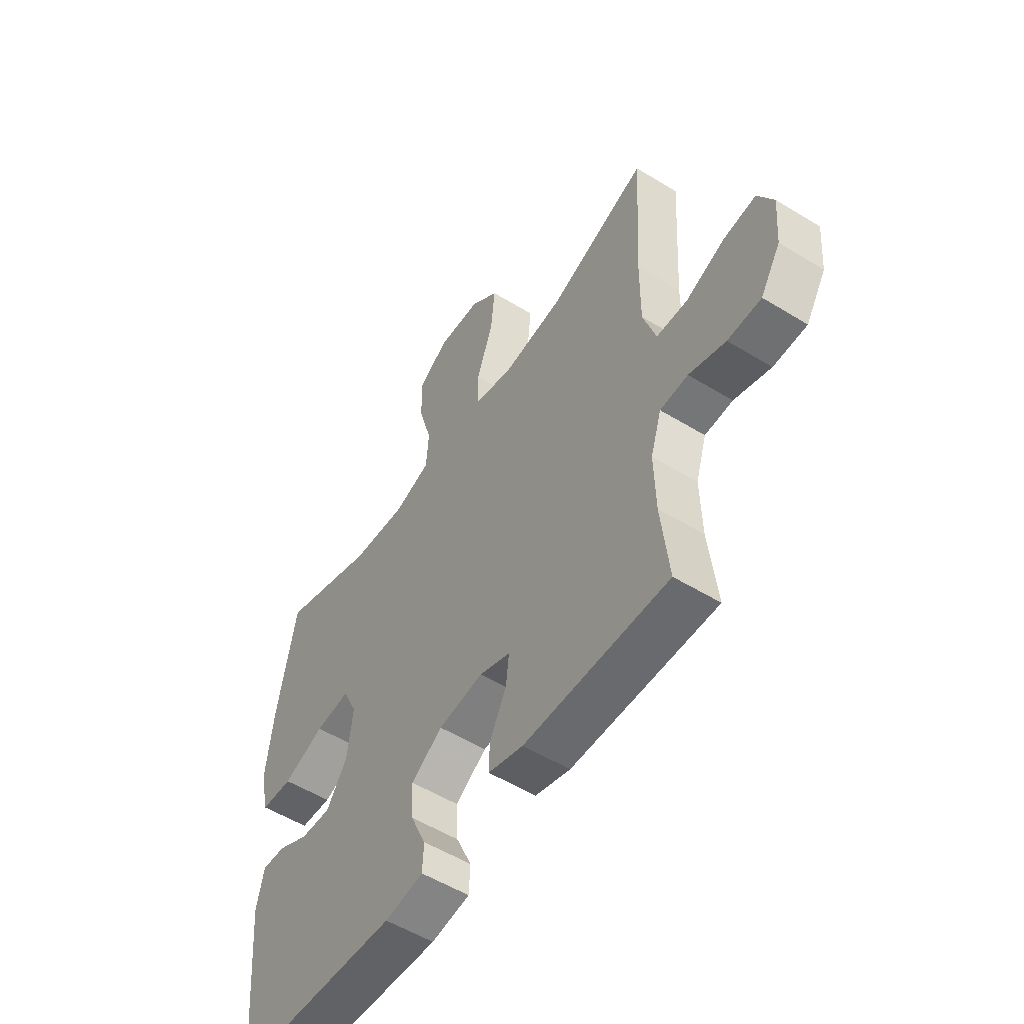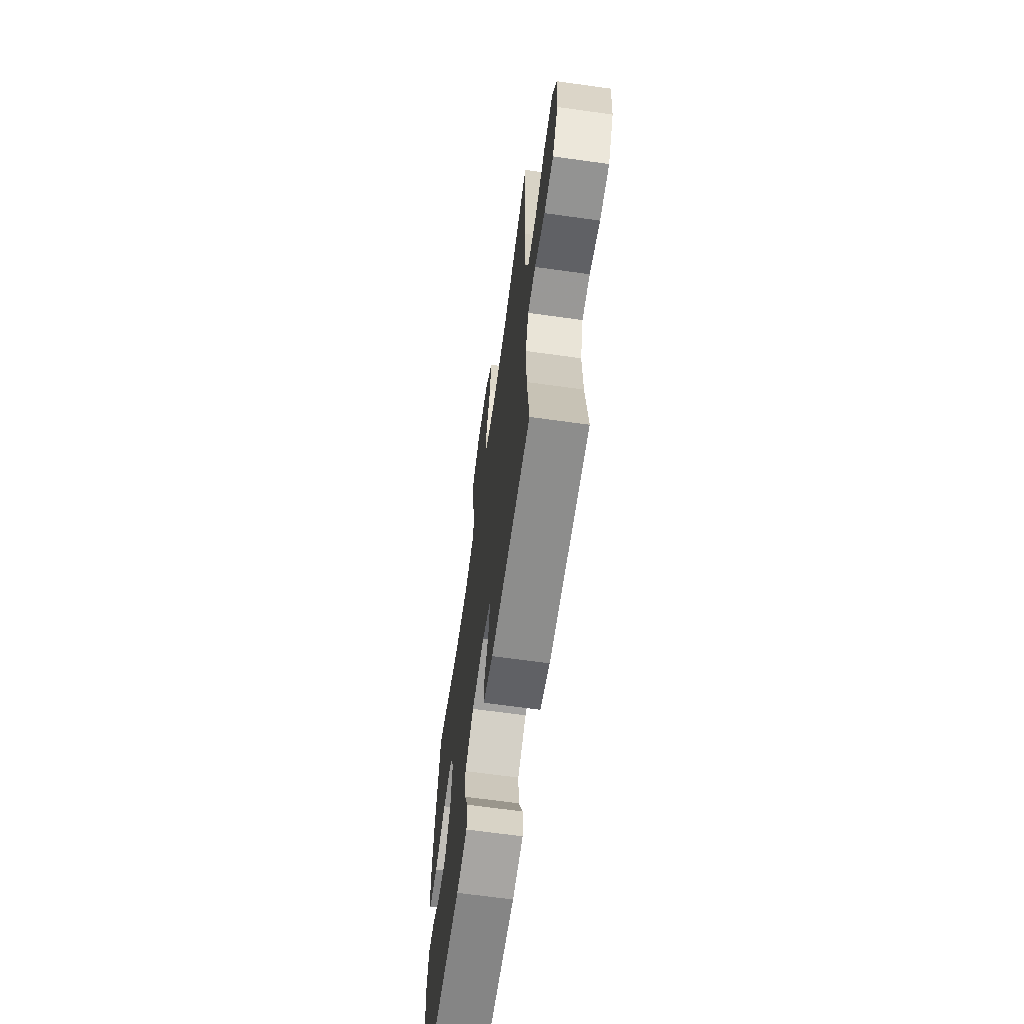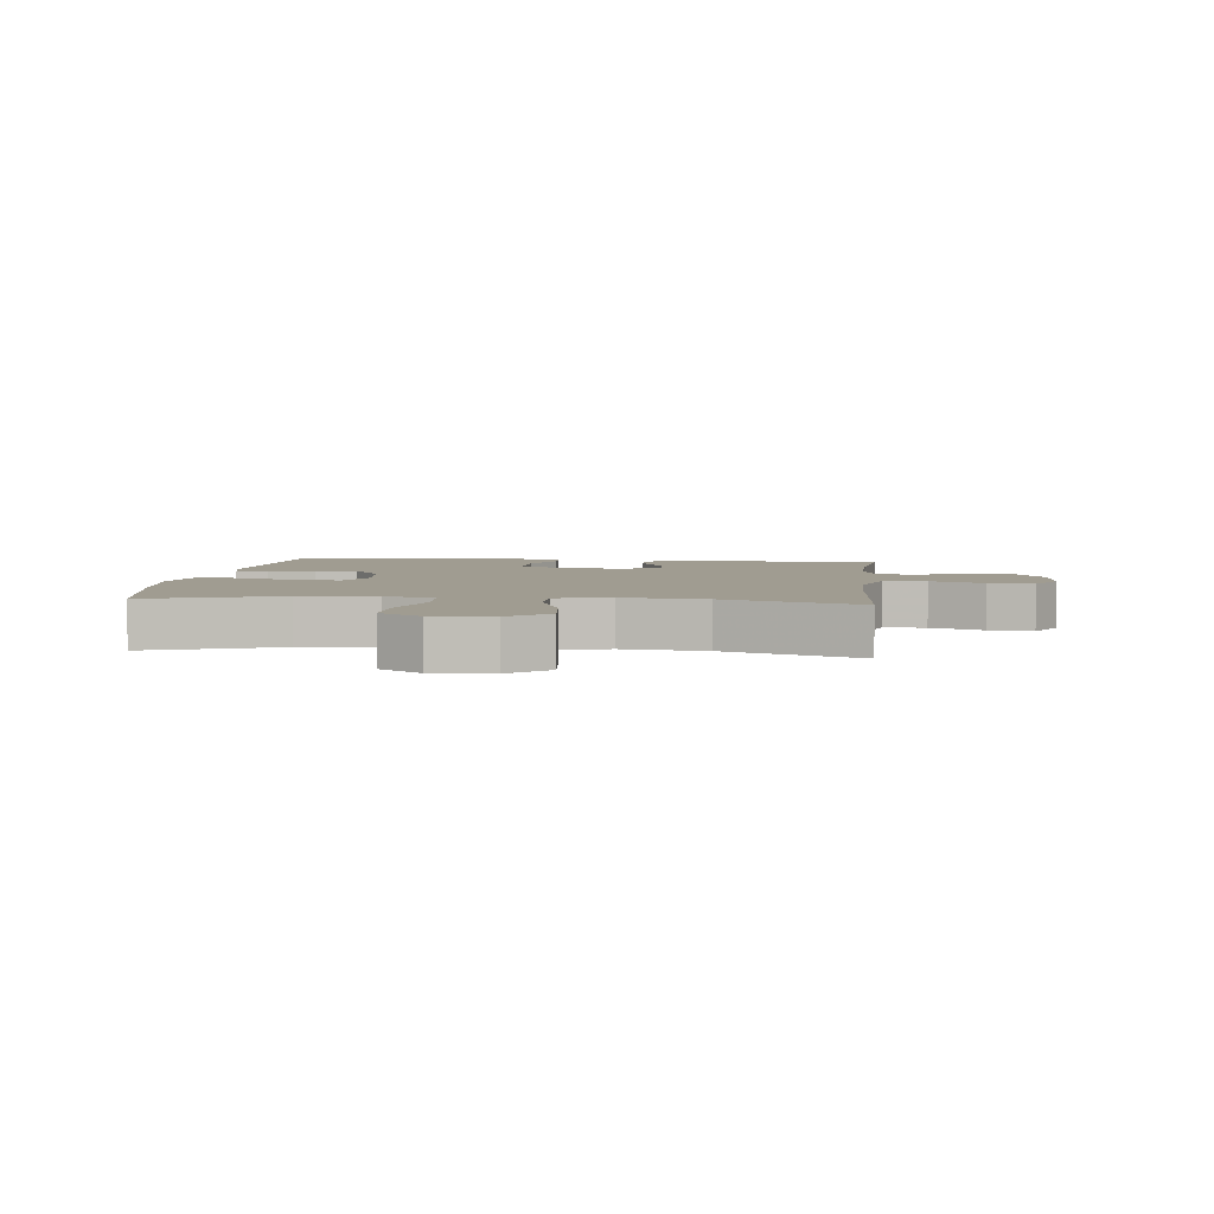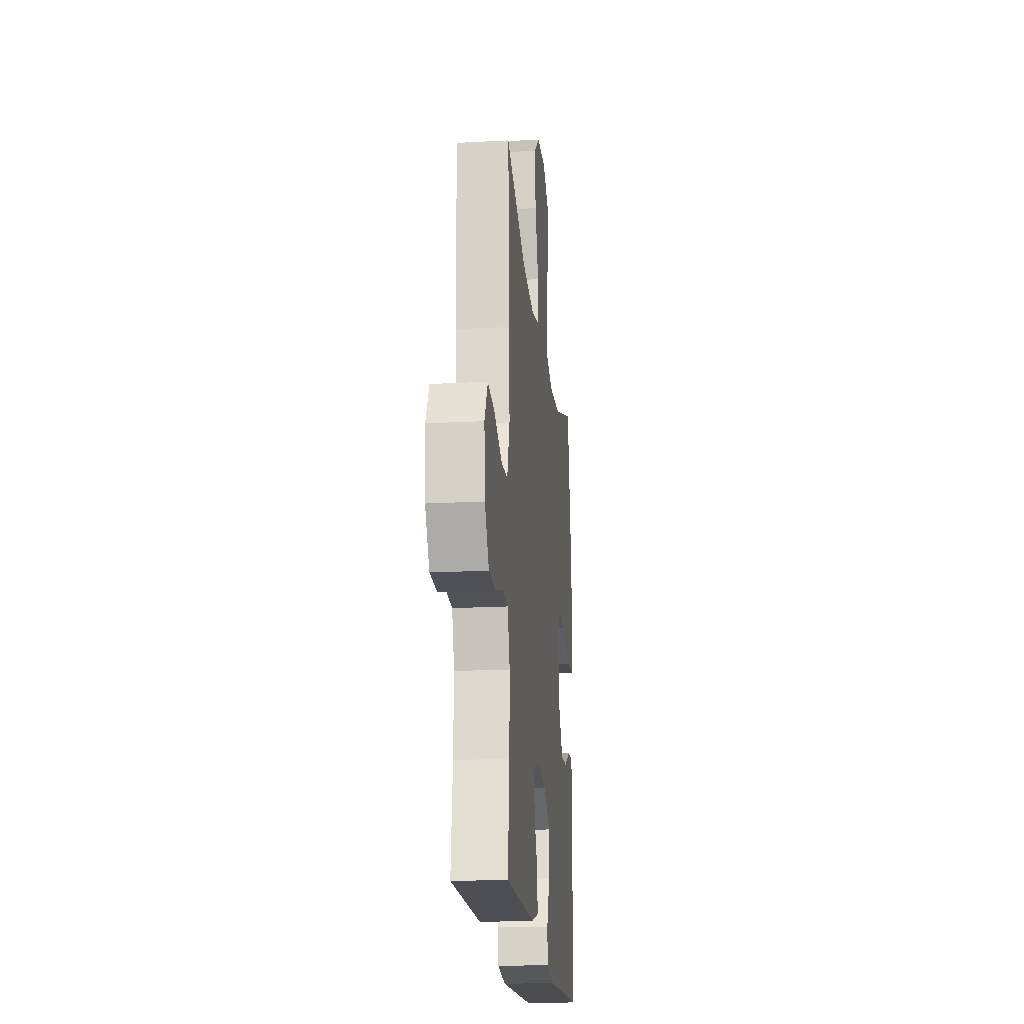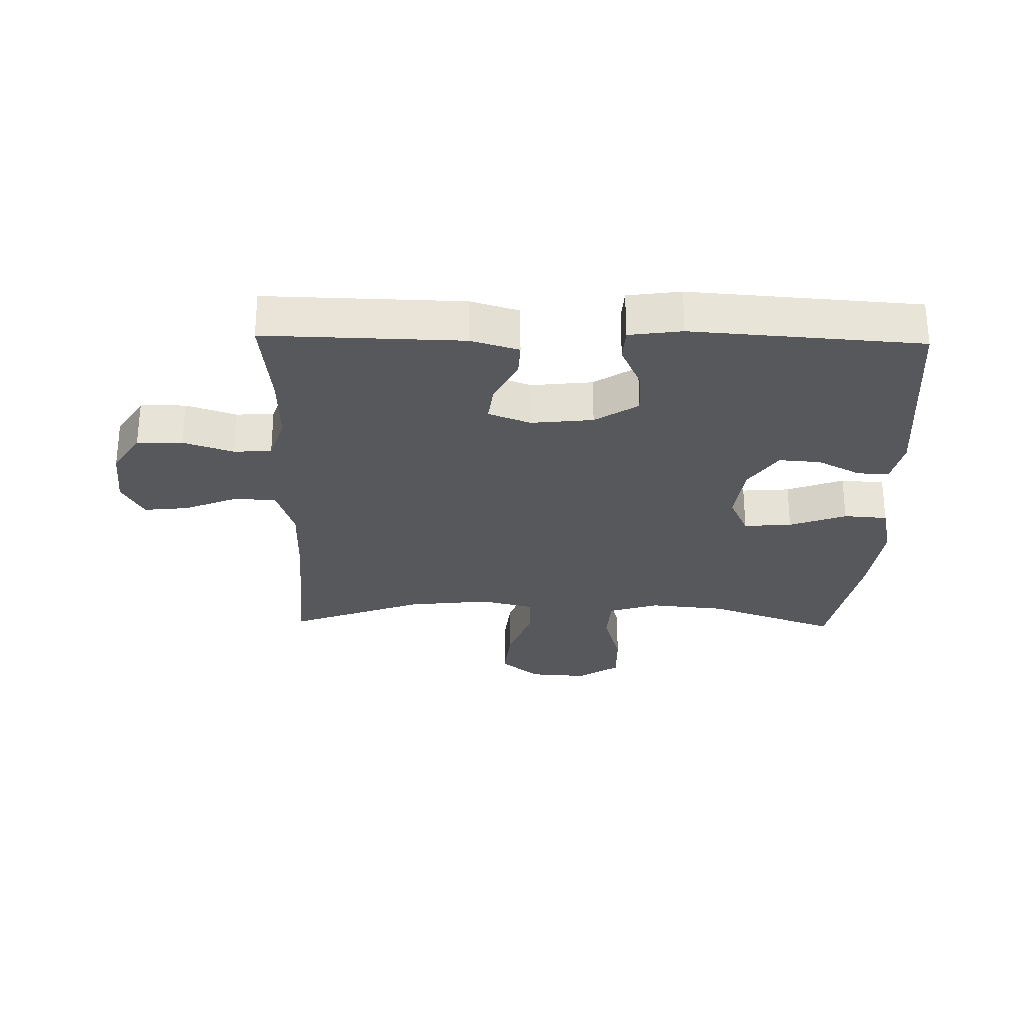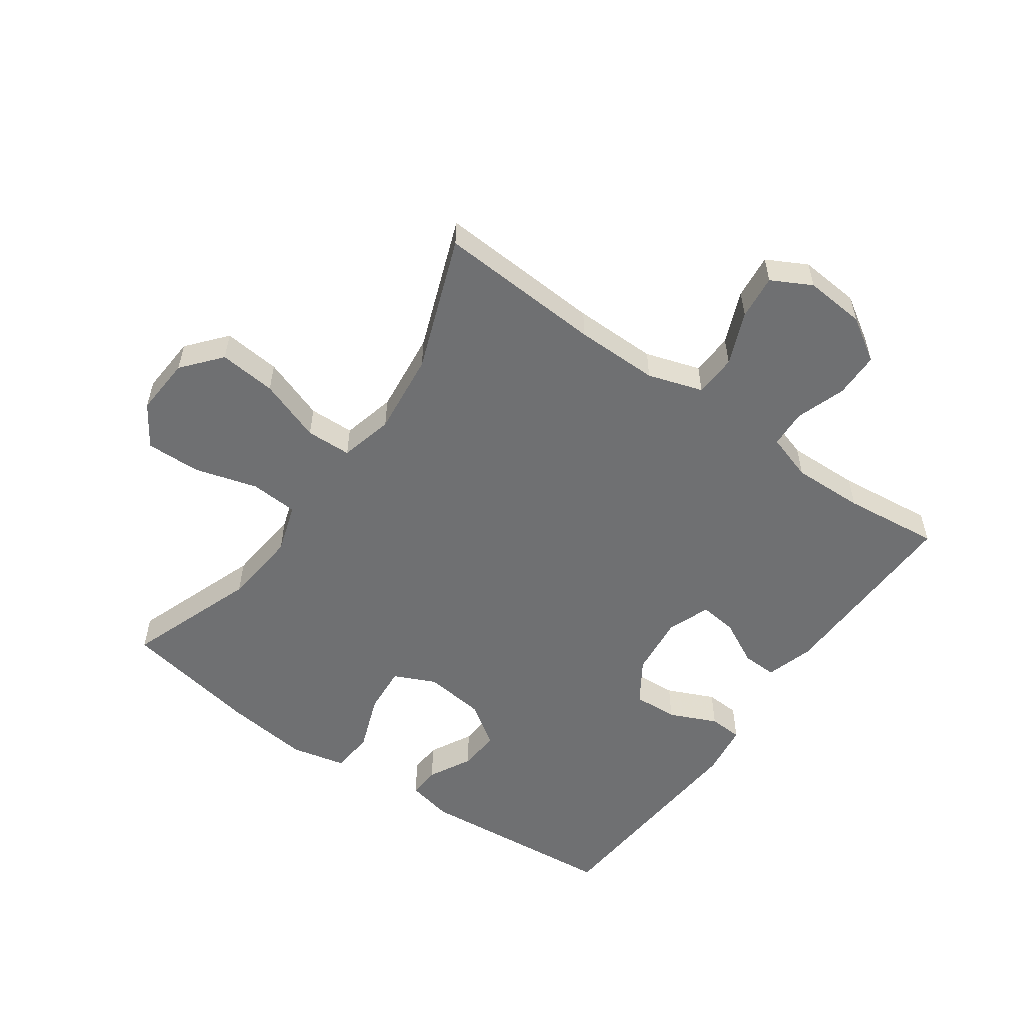
<metadata>
{"format":"obj","ext":"obj","renderer":"f3d","projection":"perspective","resolution":1024,"background":"white","views":[{"elev":-54.2,"azim":56.9,"up":"+Z"},{"elev":-65.8,"azim":82.0,"up":"+Z"},{"elev":4.3,"azim":6.4,"up":"+Y"},{"elev":-19.6,"azim":95.8,"up":"+Z"},{"elev":-28.0,"azim":178.7,"up":"+Y"},{"elev":-54.8,"azim":54.7,"up":"+Y"}]}
</metadata>
<code>
v -0.5 0.07 -0.5
v -0.529 0.07 -0.175
v -0.513 0.07 -0.101
v -0.462 0.07 -0.104
v -0.393 0.07 -0.14
v -0.326 0.07 -0.145
v -0.28 0.07 -0.077
v -0.268 0.07 0.021
v -0.299 0.07 0.088
v -0.376 0.07 0.082
v -0.467 0.07 0.048
v -0.537 0.07 0.053
v -0.557 0.07 0.142
v -0.541 0.07 0.279
v -0.5 0.07 0.5
v -0.291 0.07 0.425
v -0.169 0.07 0.413
v -0.089 0.07 0.439
v -0.084 0.07 0.516
v -0.113 0.07 0.617
v -0.115 0.07 0.705
v -0.048 0.07 0.749
v 0.046 0.07 0.743
v 0.108 0.07 0.691
v 0.099 0.07 0.599
v 0.063 0.07 0.498
v 0.065 0.07 0.425
v 0.151 0.07 0.404
v 0.284 0.07 0.419
v 0.5 0.07 0.5
v 0.484 0.07 0.234
v 0.483 0.07 0.1
v 0.511 0.07 0.012
v 0.579 0.07 0.009
v 0.664 0.07 0.044
v 0.736 0.07 0.052
v 0.77 0.07 -0.012
v 0.762 0.07 -0.109
v 0.718 0.07 -0.179
v 0.645 0.07 -0.18
v 0.565 0.07 -0.153
v 0.504 0.07 -0.156
v 0.48 0.07 -0.231
v 0.483 0.07 -0.346
v 0.5 0.07 -0.5
v 0.184 0.07 -0.493
v 0.107 0.07 -0.47
v 0.109 0.07 -0.414
v 0.146 0.07 -0.342
v 0.153 0.07 -0.282
v 0.085 0.07 -0.256
v -0.014 0.07 -0.267
v -0.083 0.07 -0.312
v -0.079 0.07 -0.384
v -0.045 0.07 -0.46
v -0.048 0.07 -0.514
v -0.133 0.07 -0.526
v -0.5 0 -0.5
v -0.529 0 -0.175
v -0.513 0 -0.101
v -0.462 0 -0.104
v -0.393 0 -0.14
v -0.326 0 -0.145
v -0.28 0 -0.077
v -0.268 0 0.021
v -0.299 0 0.088
v -0.376 0 0.082
v -0.467 0 0.048
v -0.537 0 0.053
v -0.557 0 0.142
v -0.541 0 0.279
v -0.5 0 0.5
v -0.291 0 0.425
v -0.169 0 0.413
v -0.089 0 0.439
v -0.084 0 0.516
v -0.113 0 0.617
v -0.115 0 0.705
v -0.048 0 0.749
v 0.046 0 0.743
v 0.108 0 0.691
v 0.099 0 0.599
v 0.063 0 0.498
v 0.065 0 0.425
v 0.151 0 0.404
v 0.284 0 0.419
v 0.5 0 0.5
v 0.484 0 0.234
v 0.483 0 0.1
v 0.511 0 0.012
v 0.579 0 0.009
v 0.664 0 0.044
v 0.736 0 0.052
v 0.77 0 -0.012
v 0.762 0 -0.109
v 0.718 0 -0.179
v 0.645 0 -0.18
v 0.565 0 -0.153
v 0.504 0 -0.156
v 0.48 0 -0.231
v 0.483 0 -0.346
v 0.5 0 -0.5
v 0.184 0 -0.493
v 0.107 0 -0.47
v 0.109 0 -0.414
v 0.146 0 -0.342
v 0.153 0 -0.282
v 0.085 0 -0.256
v -0.014 0 -0.267
v -0.083 0 -0.312
v -0.079 0 -0.384
v -0.045 0 -0.46
v -0.048 0 -0.514
v -0.133 0 -0.526
f 54 55 56 57
f 53 54 57 1
f 52 53 1 2
f 51 52 2
f 46 47 48 49
f 44 45 46 49
f 43 44 49 50
f 42 43 50 51
f 38 39 40 41
f 38 41 42
f 37 38 42
f 34 35 36 37
f 33 34 37 42
f 32 33 42 51
f 29 30 31
f 28 29 31 32
f 27 28 32 51
f 23 24 25 26
f 23 26 27
f 19 20 21 22
f 18 19 22 23
f 13 14 15 16
f 13 16 17
f 10 11 12 13
f 9 10 13 17
f 8 9 17 18
f 2 3 4 5
f 2 5 6
f 51 2 6
f 27 51 6 7
f 18 23 27
f 7 8 18 27
f 114 113 112 111
f 58 114 111 110
f 59 58 110 109
f 59 109 108
f 106 105 104 103
f 106 103 102 101
f 107 106 101 100
f 108 107 100 99
f 98 97 96 95
f 99 98 95
f 99 95 94
f 94 93 92 91
f 99 94 91 90
f 108 99 90 89
f 88 87 86
f 89 88 86 85
f 108 89 85 84
f 83 82 81 80
f 84 83 80
f 79 78 77 76
f 80 79 76 75
f 73 72 71 70
f 74 73 70
f 70 69 68 67
f 74 70 67 66
f 75 74 66 65
f 62 61 60 59
f 63 62 59
f 63 59 108
f 64 63 108 84
f 84 80 75
f 84 75 65 64
f 1 58 59 2
f 2 59 60 3
f 3 60 61 4
f 4 61 62 5
f 5 62 63 6
f 6 63 64 7
f 7 64 65 8
f 8 65 66 9
f 9 66 67 10
f 10 67 68 11
f 11 68 69 12
f 12 69 70 13
f 13 70 71 14
f 14 71 72 15
f 15 72 73 16
f 16 73 74 17
f 17 74 75 18
f 18 75 76 19
f 19 76 77 20
f 20 77 78 21
f 21 78 79 22
f 22 79 80 23
f 23 80 81 24
f 24 81 82 25
f 25 82 83 26
f 26 83 84 27
f 27 84 85 28
f 28 85 86 29
f 29 86 87 30
f 30 87 88 31
f 31 88 89 32
f 32 89 90 33
f 33 90 91 34
f 34 91 92 35
f 35 92 93 36
f 36 93 94 37
f 37 94 95 38
f 38 95 96 39
f 39 96 97 40
f 40 97 98 41
f 41 98 99 42
f 42 99 100 43
f 43 100 101 44
f 44 101 102 45
f 45 102 103 46
f 46 103 104 47
f 47 104 105 48
f 48 105 106 49
f 49 106 107 50
f 50 107 108 51
f 51 108 109 52
f 52 109 110 53
f 53 110 111 54
f 54 111 112 55
f 55 112 113 56
f 56 113 114 57
f 57 114 58 1

</code>
